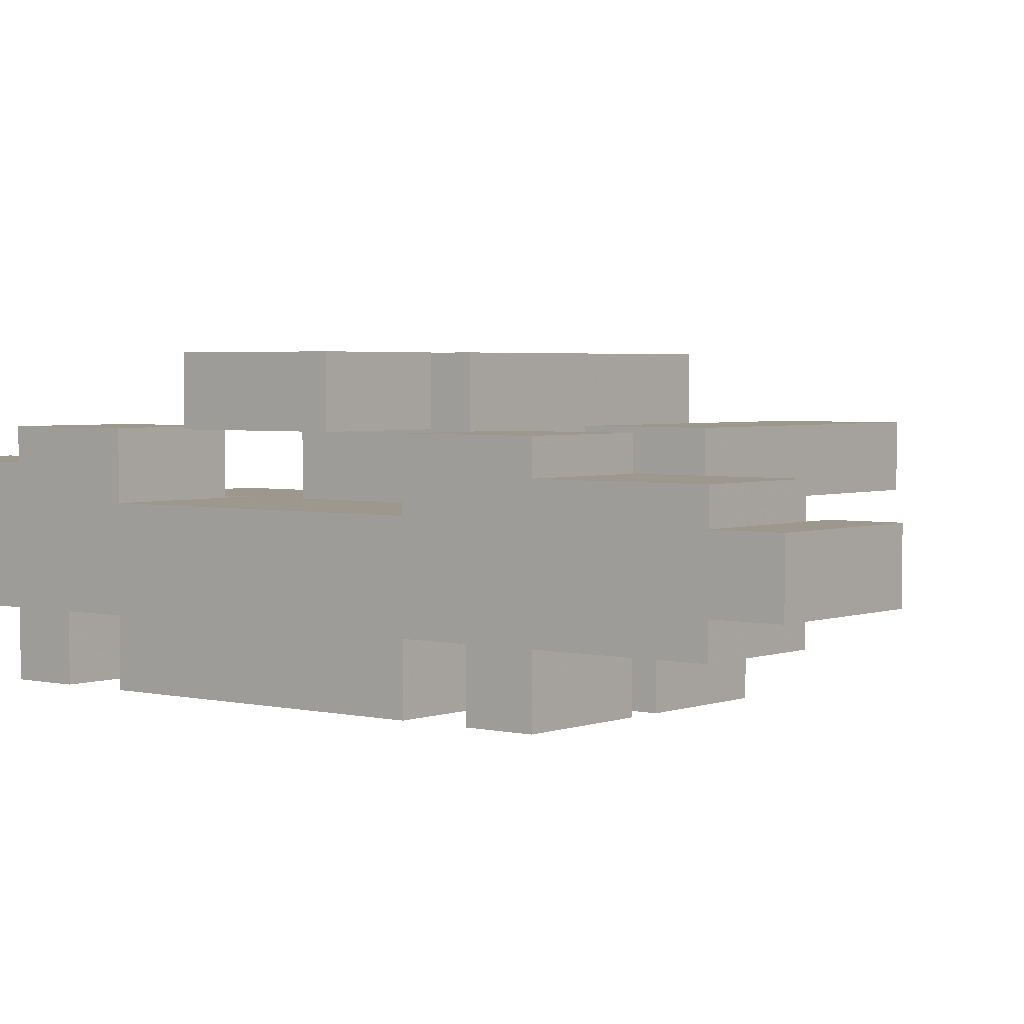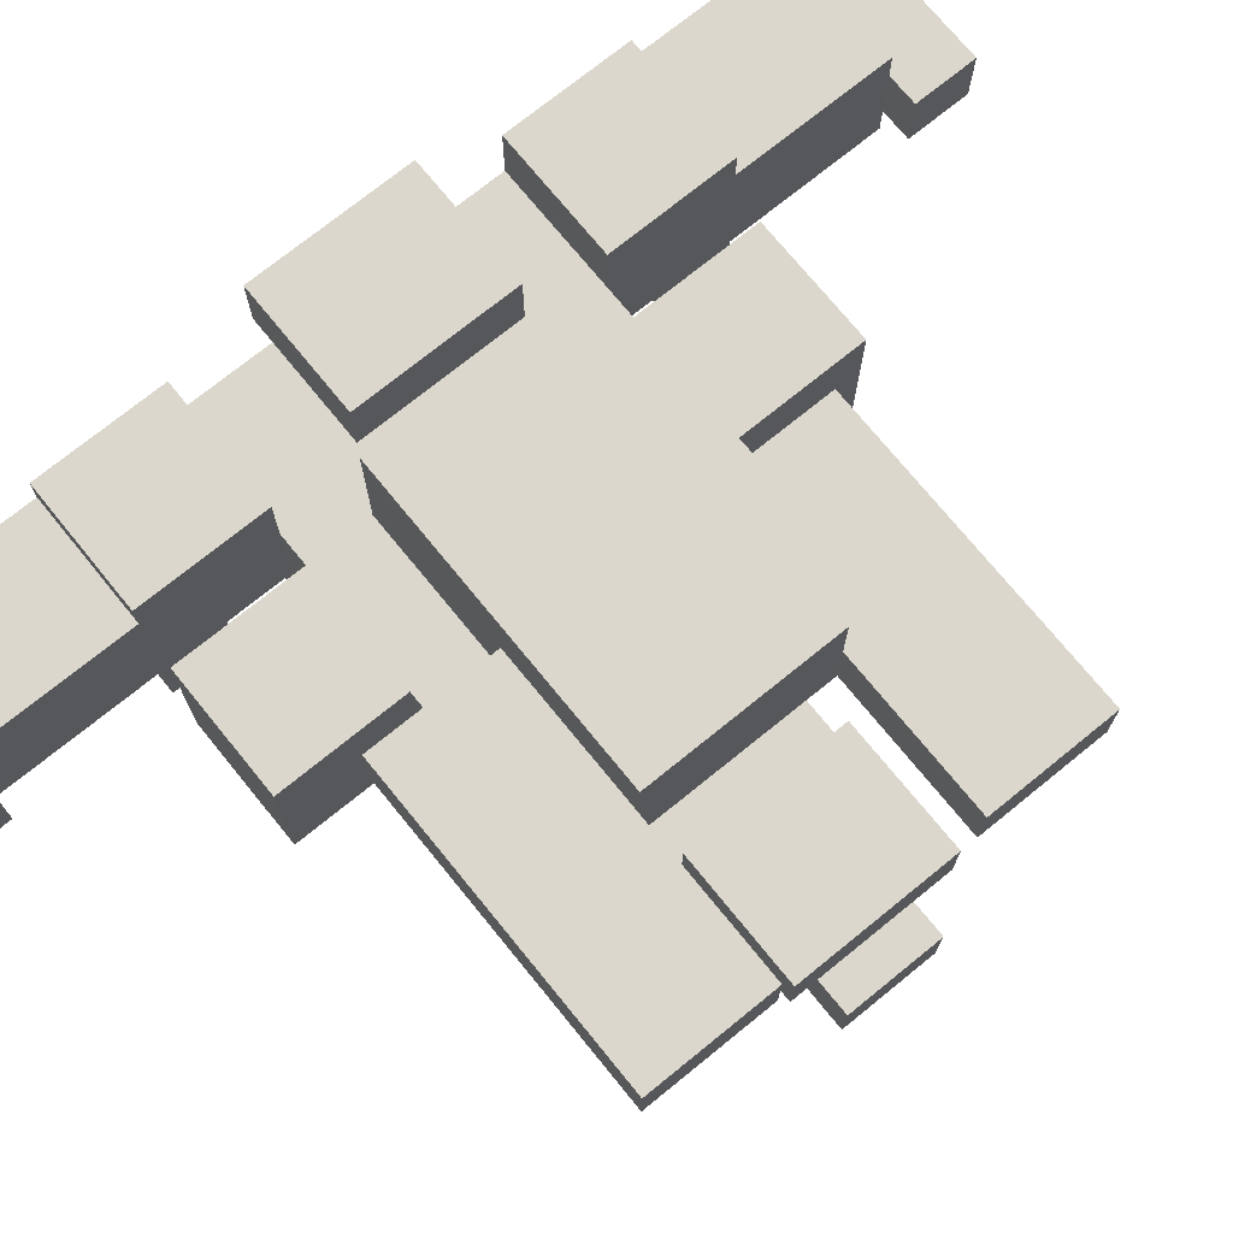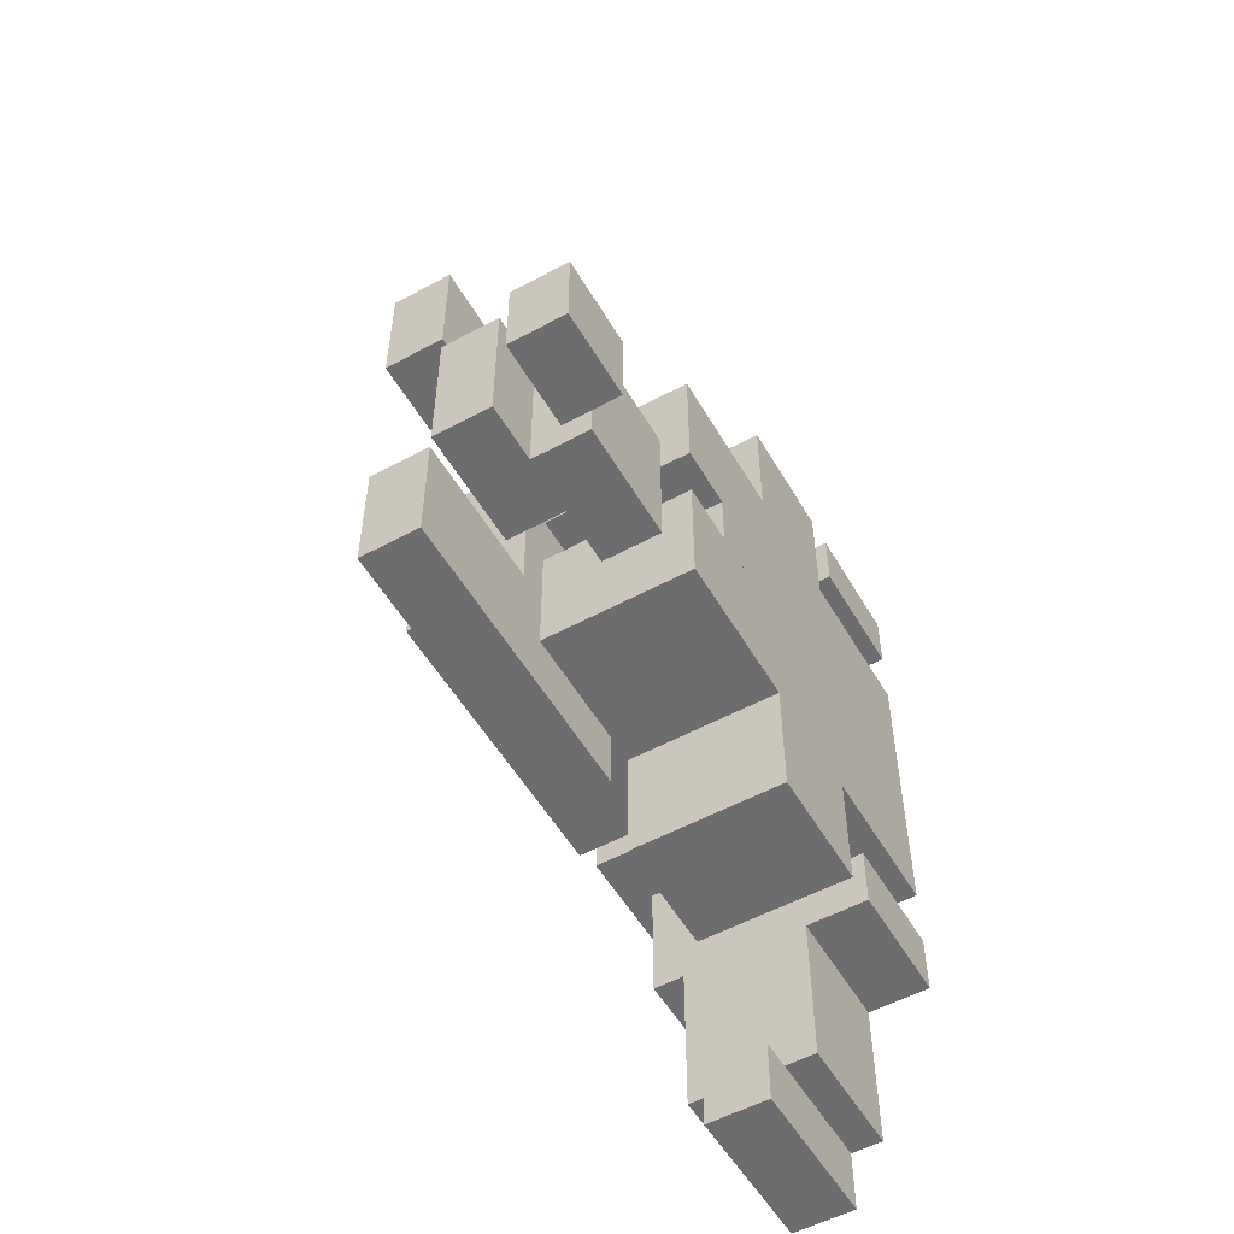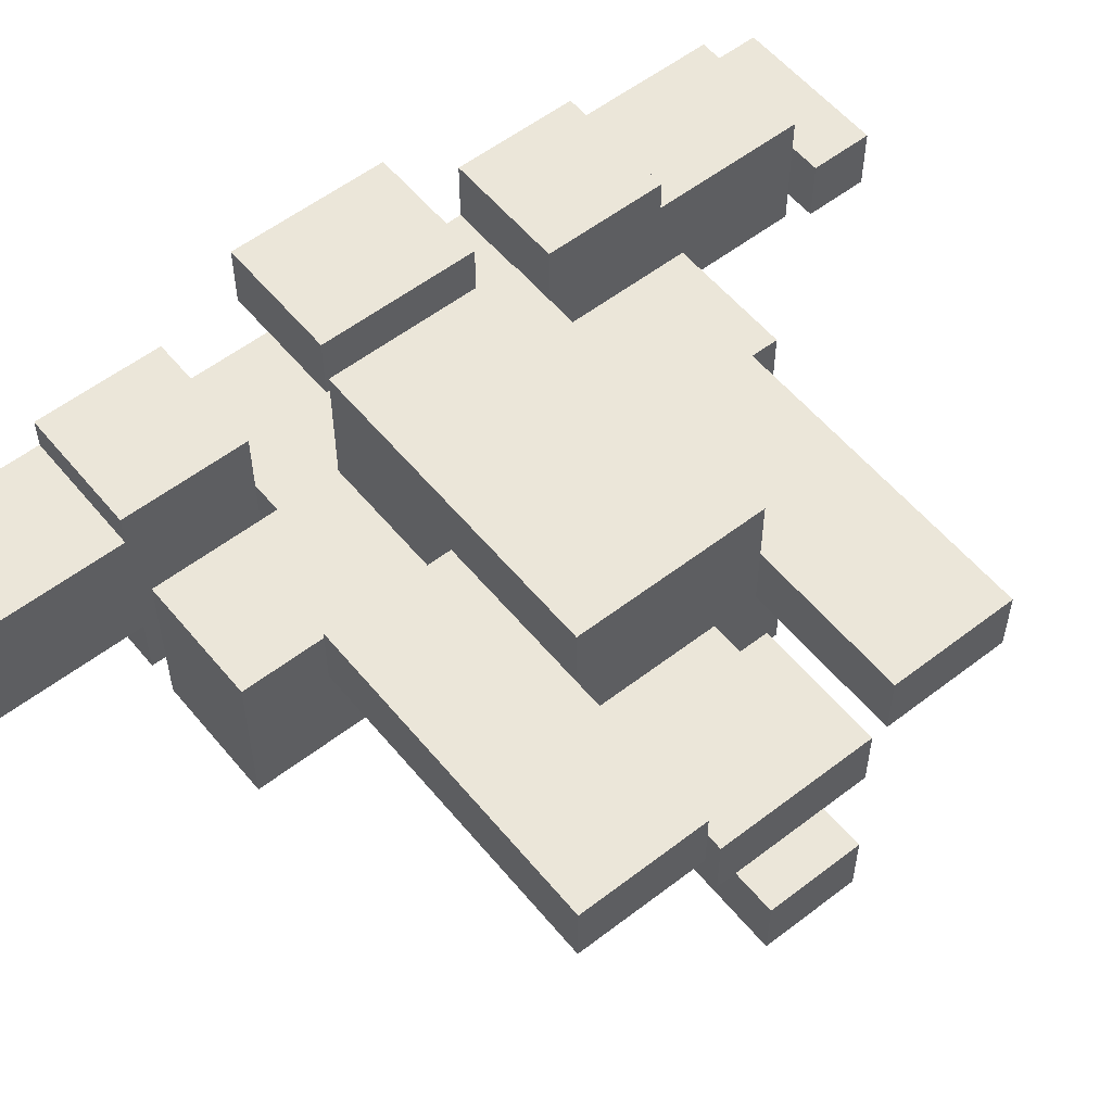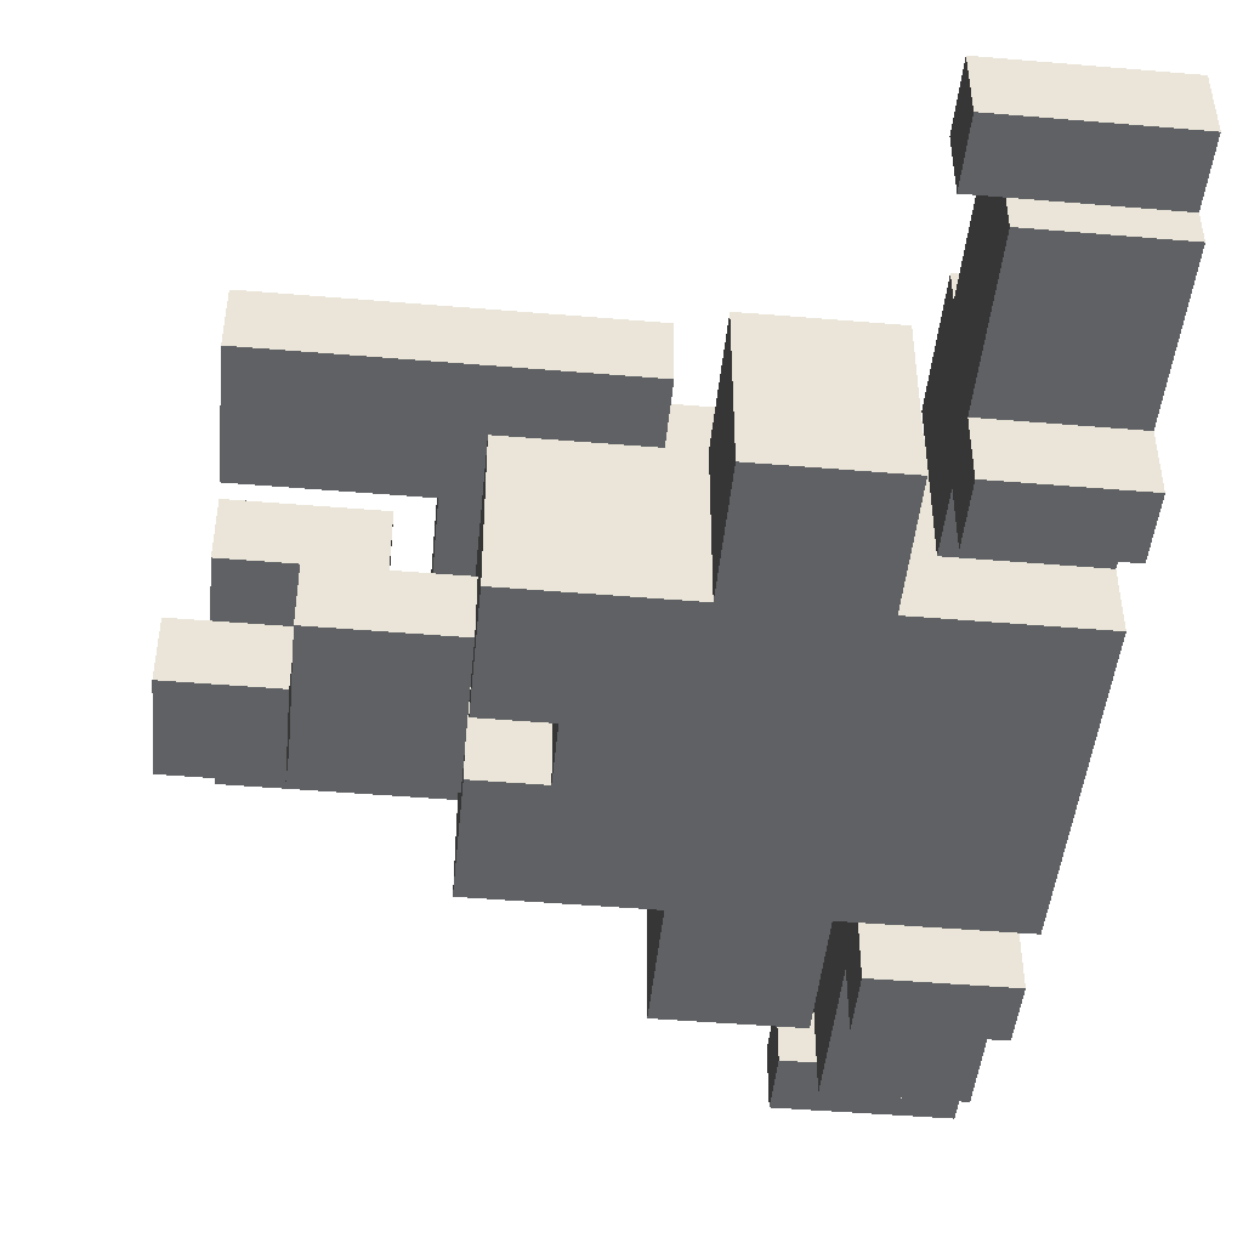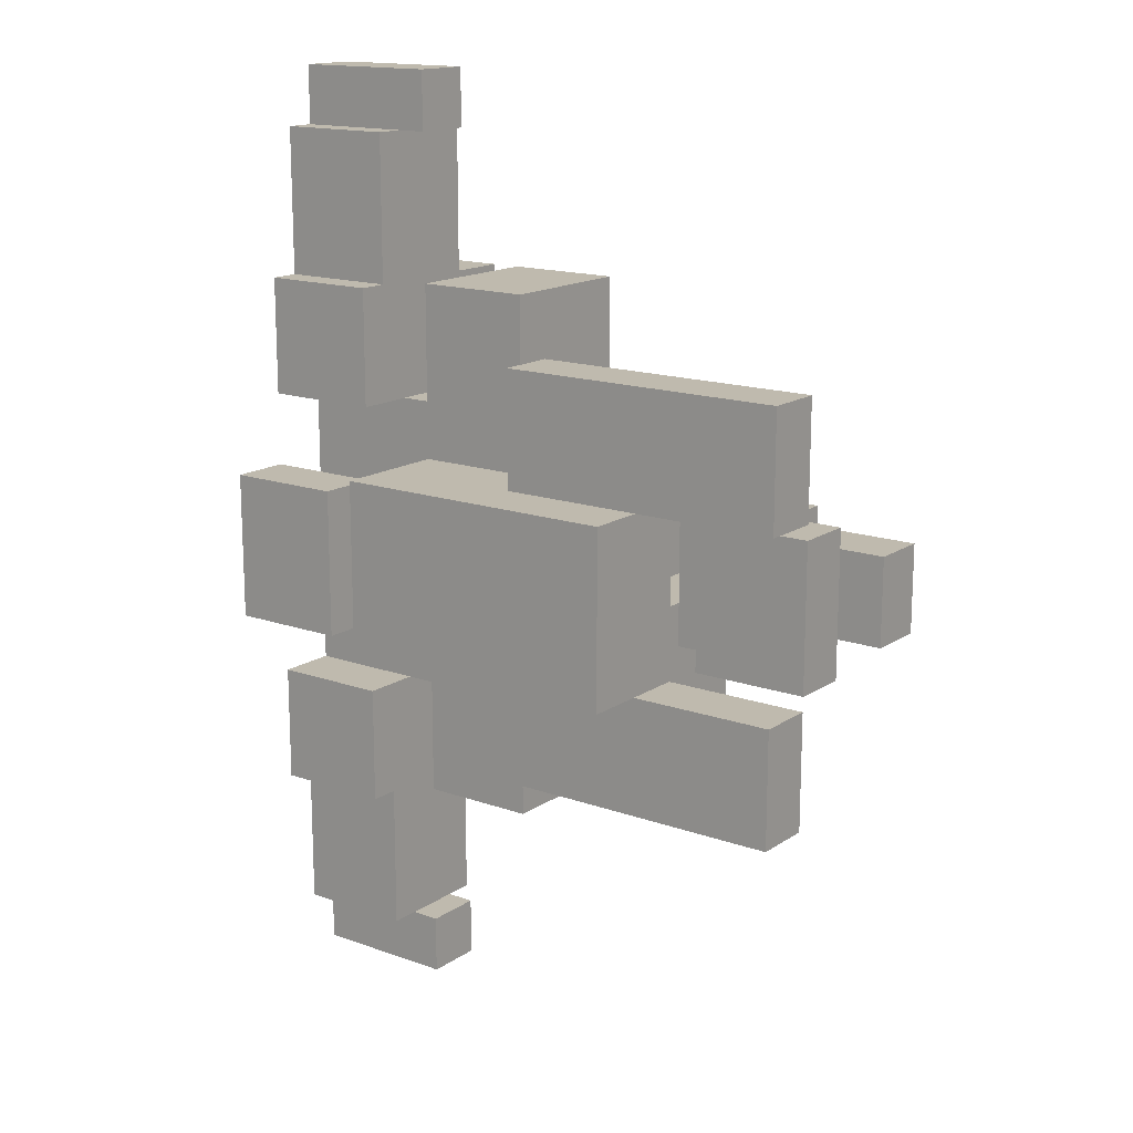
<metadata>
{"format":"obj","ext":"obj","renderer":"f3d","projection":"perspective","resolution":1024,"background":"white","views":[{"elev":3.0,"azim":-51.3,"up":"+Z"},{"elev":73.1,"azim":50.9,"up":"+Z"},{"elev":-54.1,"azim":119.9,"up":"+Y"},{"elev":56.0,"azim":51.1,"up":"+Z"},{"elev":-46.5,"azim":174.5,"up":"+Z"},{"elev":15.6,"azim":36.6,"up":"+Y"}]}
</metadata>
<code>
v -2.5 2.5 2.5
v -2.5 2.5 0
v -2.5 -2.5 2.5
v -2.5 -2.5 0
v 2.5 -2.5 2.5
v 2.5 2.5 0
v 2.5 2.5 2.5
v 2.5 -2.5 0
v 0 4.5 2.5
v 0 4.5 0
v 0 2.5 2.5
v 0 2.5 0
v 2 2.5 2.5
v 2 4.5 0
v 2 4.5 2.5
v 2 2.5 0
v 0 -2.5 2.5
v 0 -2.5 0
v 0 -4.5 2.5
v 0 -4.5 0
v 2 -4.5 2.5
v 2 -2.5 0
v 2 -2.5 2.5
v 2 -4.5 0
v 2.5 -1.5 2.5
v 2.5 -1.5 0
v 2.5 -2.5 2.5
v 2.5 -2.5 0
v 4.5 -2.5 2.5
v 4.5 -1.5 0
v 4.5 -1.5 2.5
v 4.5 -2.5 0
v 2.5 -0.5 2.5
v 2.5 -0.5 0
v 2.5 -1.5 2.5
v 2.5 -1.5 0
v 4.5 -1.5 2.5
v 4.5 -0.5 0
v 4.5 -0.5 2.5
v 4.5 -1.5 0
v 2.5 1.5 2.5
v 2.5 1.5 0
v 2.5 0.5 2.5
v 2.5 0.5 0
v 4.5 0.5 2.5
v 4.5 1.5 0
v 4.5 1.5 2.5
v 4.5 0.5 0
v 2.5 2.5 2.5
v 2.5 2.5 0
v 2.5 1.5 2.5
v 2.5 1.5 0
v 4.5 1.5 2.5
v 4.5 2.5 0
v 4.5 2.5 2.5
v 4.5 1.5 0
v -2.5 -2.5 3.5
v -2.5 -2.5 1
v -2.5 -4.5 3.5
v -2.5 -4.5 1
v -0.5 -4.5 3.5
v -0.5 -2.5 1
v -0.5 -2.5 3.5
v -0.5 -4.5 1
v -2.5 4.5 3.5
v -2.5 4.5 1
v -2.5 2.5 3.5
v -2.5 2.5 1
v -0.5 2.5 3.5
v -0.5 4.5 1
v -0.5 4.5 3.5
v -0.5 2.5 1
v -2.5 -4.5 3
v -2.5 -4.5 1
v -2.5 -7 3
v -2.5 -7 1
v -0.5 -7 3
v -0.5 -4.5 1
v -0.5 -4.5 3
v -0.5 -7 1
v -2.5 7 3
v -2.5 7 1
v -2.5 4.5 3
v -2.5 4.5 1
v -0.5 4.5 3
v -0.5 7 1
v -0.5 7 3
v -0.5 4.5 1
v -2.5 1.25 4.5
v -2.5 1.25 3.5
v -2.5 -1.25 3.5
v -2.5 -1.25 4.5
v -0.5 -1.25 3.5
v -0.5 1.25 3.5
v -0.5 1.25 4.5
v -0.5 -1.25 4.5
v -2.5 8 2.5
v -2.5 8 1.5
v -2.5 7 2.5
v -2.5 7 1.5
v 0 7 2.5
v 0 8 1.5
v 0 8 2.5
v 0 7 1.5
v -2.5 -7 2.5
v -2.5 -7 1.5
v -2.5 -8 2.5
v -2.5 -8 1.5
v 0 -8 2.5
v 0 -7 1.5
v 0 -7 2.5
v 0 -8 1.5
v 3.5 1.5 4.5
v 3.5 1.5 2.5
v 3.5 -1.5 4.5
v 3.5 -1.5 2.5
v 5 -1.5 4.5
v 5 1.5 2.5
v 5 1.5 4.5
v 5 -1.5 2.5
v 2.5 3.5 3.5
v 2.5 3.5 2.5
v 2.5 1.5 2.5
v 2.5 1.5 3.5
v 7.5 1.5 2.5
v 7.5 3.5 2.5
v 7.5 3.5 3.5
v 7.5 1.5 3.5
v 2.5 -1.5 3.5
v 2.5 -1.5 2.5
v 2.5 -3.5 2.5
v 2.5 -3.5 3.5
v 7.5 -3.5 2.5
v 7.5 -1.5 2.5
v 7.5 -1.5 3.5
v 7.5 -3.5 3.5
v 5.5 1.25 2.5
v 5.5 1.25 1.5
v 5.5 -1.25 1.5
v 5.5 -1.25 2.5
v 7.5 -1.25 1.5
v 7.5 1.25 1.5
v 7.5 1.25 2.5
v 7.5 -1.25 2.5
v 4.5 1.25 1.5
v 4.5 1.25 0.5
v 4.5 -1.25 1.5
v 4.5 -1.25 0.5
v 6.5 -1.25 1.5
v 6.5 1.25 0.5
v 6.5 1.25 1.5
v 6.5 -1.25 0.5
v 0 1.5 4.5
v 0 1.5 2.5
v 0 -1.5 4.5
v 0 -1.5 2.5
v 3.5 -1.5 4.5
v 3.5 1.5 2.5
v 3.5 1.5 4.5
v 3.5 -1.5 2.5
v -2.5 4.5 0
v -2.5 3.5 0
v -2.5 4.5 1
v -2.5 3.5 1
v -0.5 4.5 1
v -0.5 3.5 0
v -0.5 4.5 0
v -0.5 3.5 1
v -2.5 -3.5 1
v -2.5 -3.5 0
v -2.5 -4.5 1
v -2.5 -4.5 0
v -0.5 -4.5 1
v -0.5 -3.5 0
v -0.5 -3.5 1
v -0.5 -4.5 0
v 6.5 0.75 1
v 6.5 0.75 0
v 6.5 -0.75 1
v 6.5 -0.75 0
v 8 -0.75 1
v 8 0.75 0
v 8 0.75 1
v 8 -0.75 0
v 2.5 0.5 0
v 2.5 -0.5 0
v 2.5 0.5 2.5
v 2.5 -0.5 2.5
v 3.5 0.5 2.5
v 3.5 -0.5 0
v 3.5 0.5 0
v 3.5 -0.5 2.5
f 1 2 3
f 2 4 3
f 5 6 7
f 5 8 6
f 4 8 5
f 3 4 5
f 7 6 2
f 7 2 1
f 4 2 6
f 8 4 6
f 7 1 3
f 7 3 5
f 9 10 11
f 10 12 11
f 13 14 15
f 13 16 14
f 12 16 11
f 11 16 13
f 9 14 10
f 15 14 9
f 12 10 14
f 16 12 14
f 15 9 11
f 15 11 13
f 17 18 19
f 18 20 19
f 21 22 23
f 21 24 22
f 20 24 19
f 19 24 21
f 17 22 18
f 23 22 17
f 20 18 22
f 24 20 22
f 23 17 19
f 23 19 21
f 25 26 27
f 26 28 27
f 29 30 31
f 29 32 30
f 28 32 29
f 27 28 29
f 31 30 26
f 31 26 25
f 28 26 30
f 32 28 30
f 31 25 27
f 31 27 29
f 33 34 35
f 34 36 35
f 37 38 39
f 37 40 38
f 36 40 37
f 35 36 37
f 39 38 34
f 39 34 33
f 36 34 38
f 40 36 38
f 39 33 35
f 39 35 37
f 41 42 43
f 42 44 43
f 45 46 47
f 45 48 46
f 44 48 45
f 43 44 45
f 47 46 42
f 47 42 41
f 44 42 46
f 48 44 46
f 47 41 43
f 47 43 45
f 49 50 51
f 50 52 51
f 53 54 55
f 53 56 54
f 52 56 53
f 51 52 53
f 55 54 50
f 55 50 49
f 52 50 54
f 56 52 54
f 55 49 51
f 55 51 53
f 57 58 59
f 58 60 59
f 61 62 63
f 61 64 62
f 60 64 61
f 59 60 61
f 63 62 58
f 63 58 57
f 60 58 64
f 64 58 62
f 61 57 59
f 63 57 61
f 65 66 67
f 66 68 67
f 69 70 71
f 69 72 70
f 68 72 69
f 67 68 69
f 71 70 66
f 71 66 65
f 68 66 70
f 72 68 70
f 71 65 67
f 71 67 69
f 73 74 75
f 74 76 75
f 77 78 79
f 77 80 78
f 75 76 80
f 75 80 77
f 78 74 73
f 79 78 73
f 76 74 78
f 80 76 78
f 79 73 75
f 79 75 77
f 81 82 83
f 82 84 83
f 85 86 87
f 85 88 86
f 83 84 88
f 83 88 85
f 86 82 81
f 87 86 81
f 84 82 86
f 88 84 86
f 87 81 83
f 87 83 85
f 89 90 91
f 89 91 92
f 93 94 95
f 96 93 95
f 92 91 93
f 92 93 96
f 94 90 89
f 95 94 89
f 91 90 94
f 93 91 94
f 95 89 92
f 95 92 96
f 97 98 99
f 98 100 99
f 101 102 103
f 101 104 102
f 99 100 104
f 99 104 101
f 102 98 97
f 103 102 97
f 100 98 104
f 104 98 102
f 101 97 99
f 103 97 101
f 105 106 107
f 106 108 107
f 109 110 111
f 109 112 110
f 107 108 112
f 107 112 109
f 110 106 105
f 111 110 105
f 108 106 112
f 112 106 110
f 109 105 107
f 111 105 109
f 113 114 115
f 114 116 115
f 117 118 119
f 117 120 118
f 116 120 117
f 115 116 117
f 119 118 114
f 119 114 113
f 116 114 118
f 120 116 118
f 119 113 115
f 119 115 117
f 121 122 123
f 121 123 124
f 125 126 127
f 128 125 127
f 124 123 125
f 124 125 128
f 126 122 121
f 127 126 121
f 123 122 125
f 125 122 126
f 128 121 124
f 127 121 128
f 129 130 131
f 129 131 132
f 133 134 135
f 136 133 135
f 132 131 133
f 132 133 136
f 134 130 129
f 135 134 129
f 131 130 134
f 133 131 134
f 135 129 132
f 135 132 136
f 137 138 139
f 137 139 140
f 141 142 143
f 144 141 143
f 139 141 144
f 140 139 144
f 143 142 138
f 143 138 137
f 139 138 142
f 141 139 142
f 143 137 140
f 143 140 144
f 145 146 147
f 146 148 147
f 149 150 151
f 149 152 150
f 148 152 149
f 147 148 149
f 151 150 146
f 151 146 145
f 148 146 150
f 152 148 150
f 151 145 147
f 151 147 149
f 153 154 155
f 154 156 155
f 157 158 159
f 157 160 158
f 155 156 160
f 155 160 157
f 158 154 153
f 159 158 153
f 156 154 158
f 160 156 158
f 159 153 155
f 159 155 157
f 161 162 163
f 163 162 164
f 165 166 167
f 168 166 165
f 162 166 168
f 164 162 168
f 165 167 161
f 165 161 163
f 162 161 166
f 166 161 167
f 168 163 164
f 165 163 168
f 169 170 171
f 170 172 171
f 173 174 175
f 173 176 174
f 172 176 173
f 171 172 173
f 175 174 170
f 175 170 169
f 172 170 176
f 176 170 174
f 173 169 171
f 175 169 173
f 177 178 179
f 178 180 179
f 181 182 183
f 181 184 182
f 179 180 184
f 179 184 181
f 182 178 177
f 183 182 177
f 180 178 182
f 184 180 182
f 183 177 179
f 183 179 181
f 185 186 187
f 187 186 188
f 189 190 191
f 192 190 189
f 186 190 188
f 188 190 192
f 187 191 185
f 189 191 187
f 186 185 191
f 190 186 191
f 189 187 188
f 189 188 192

</code>
